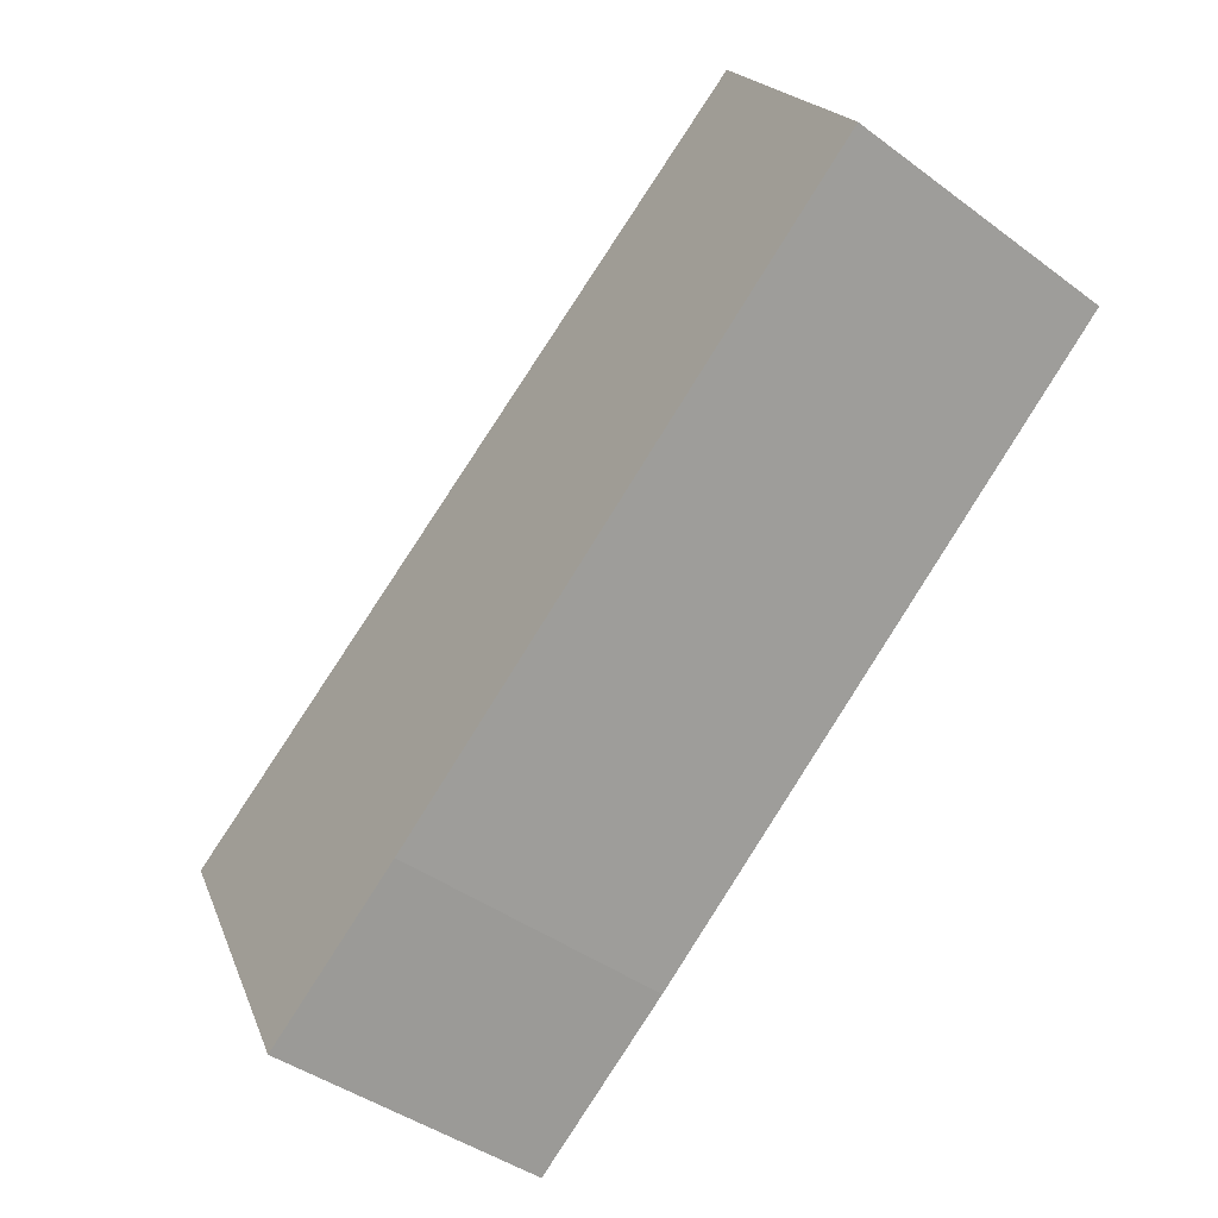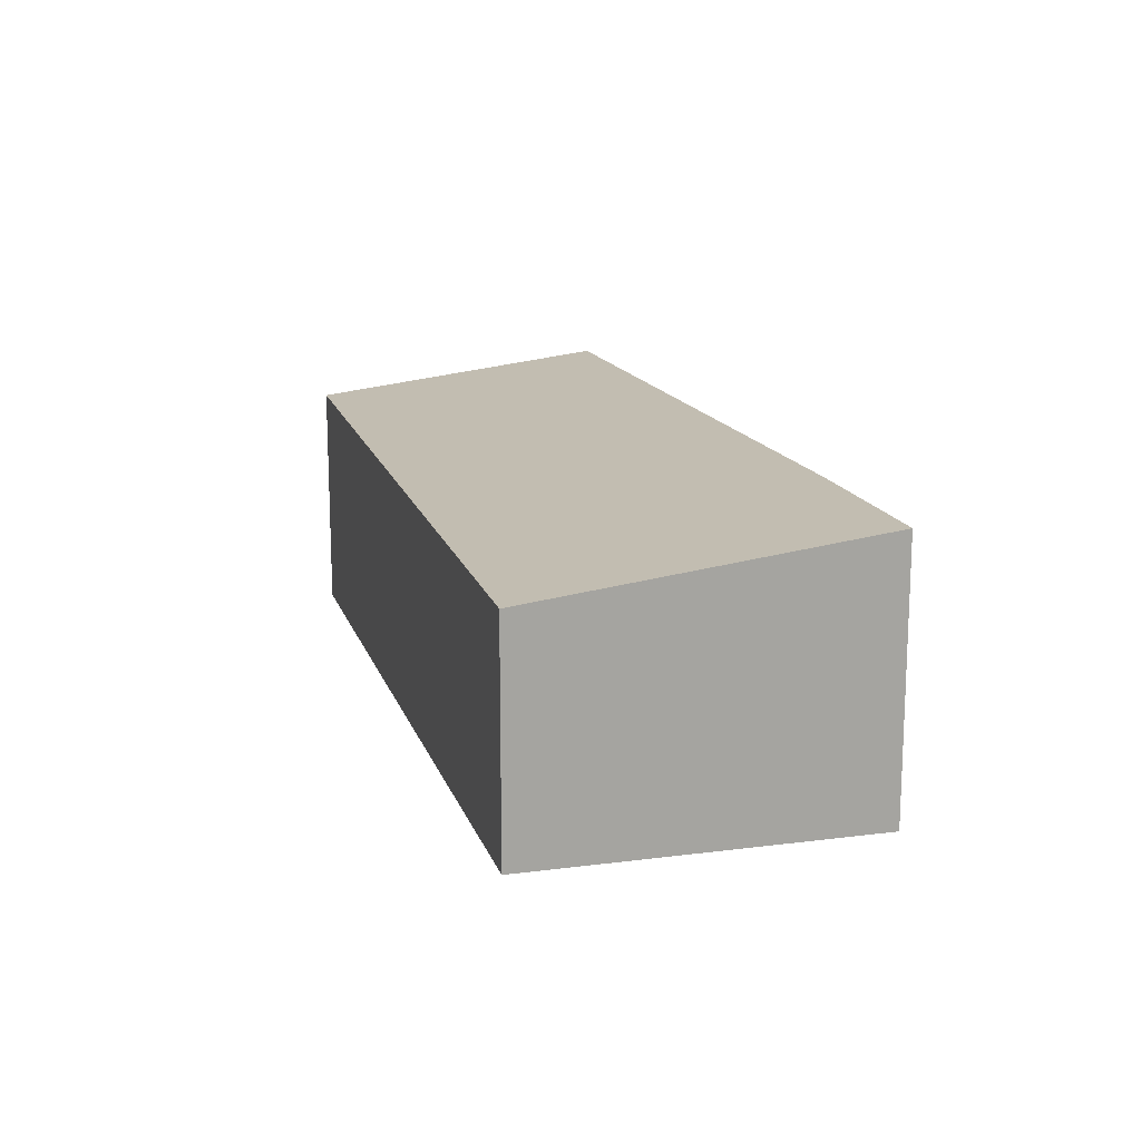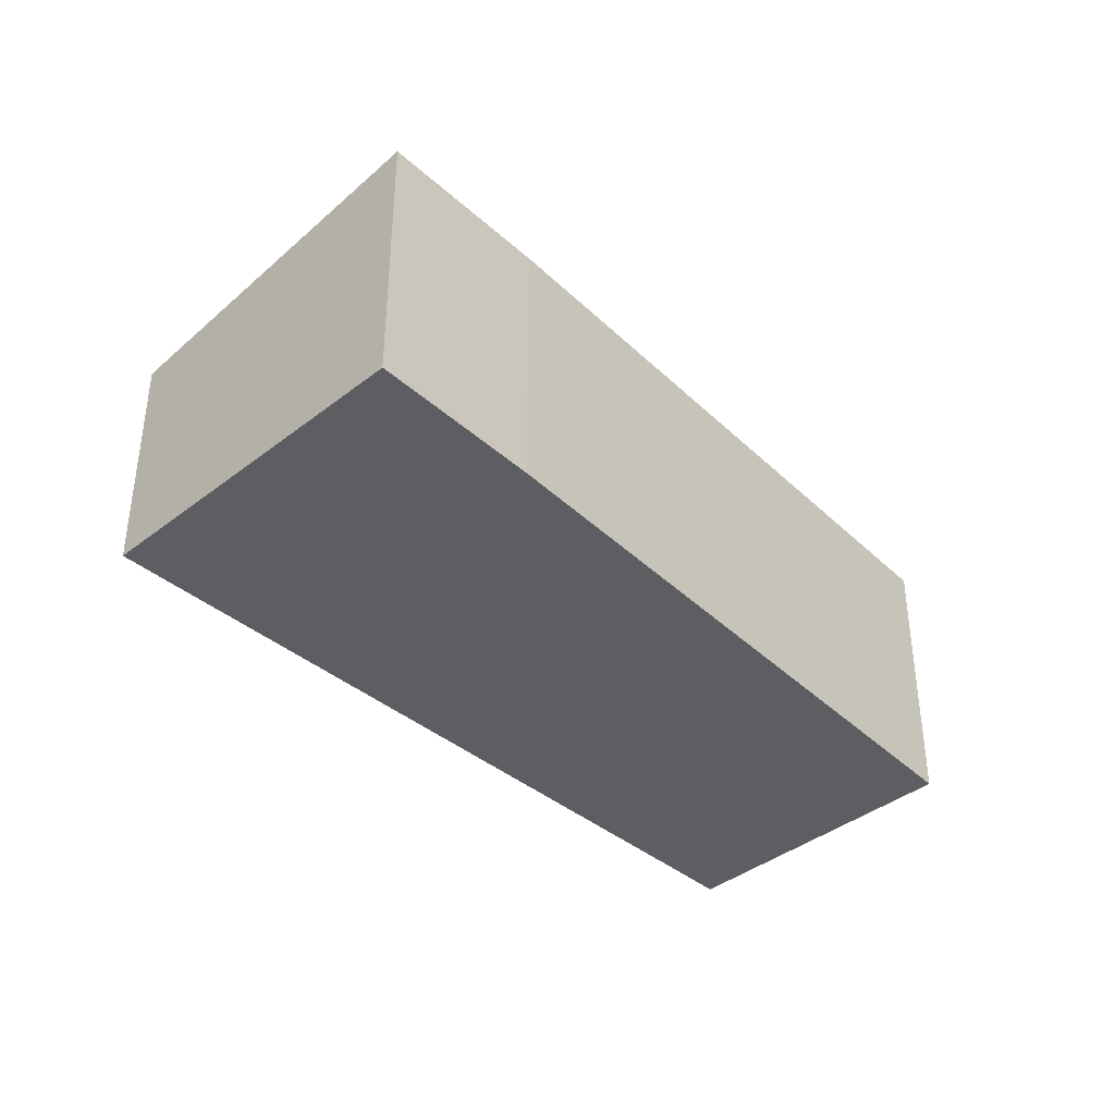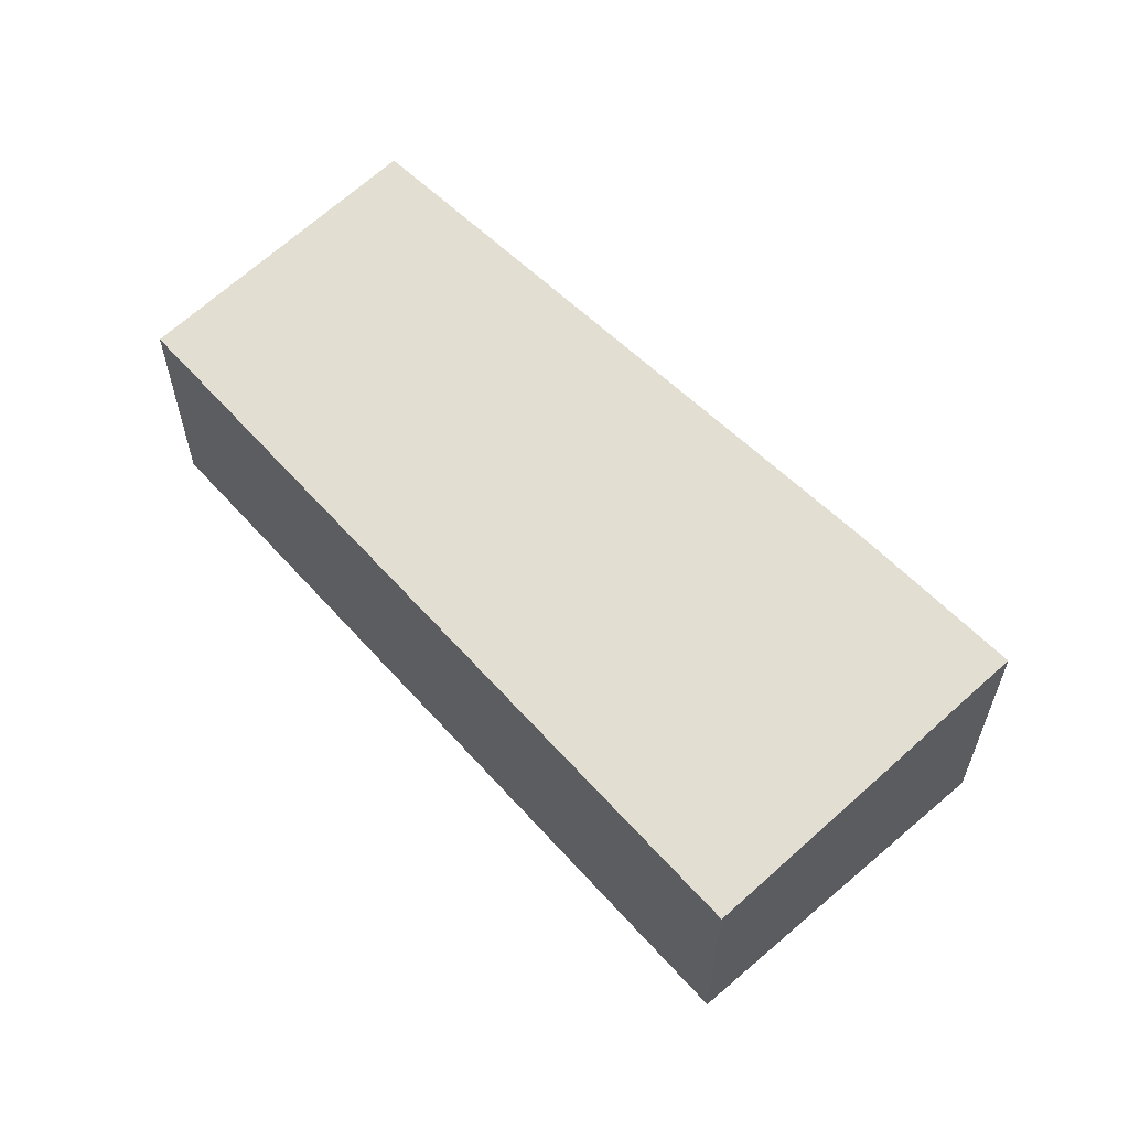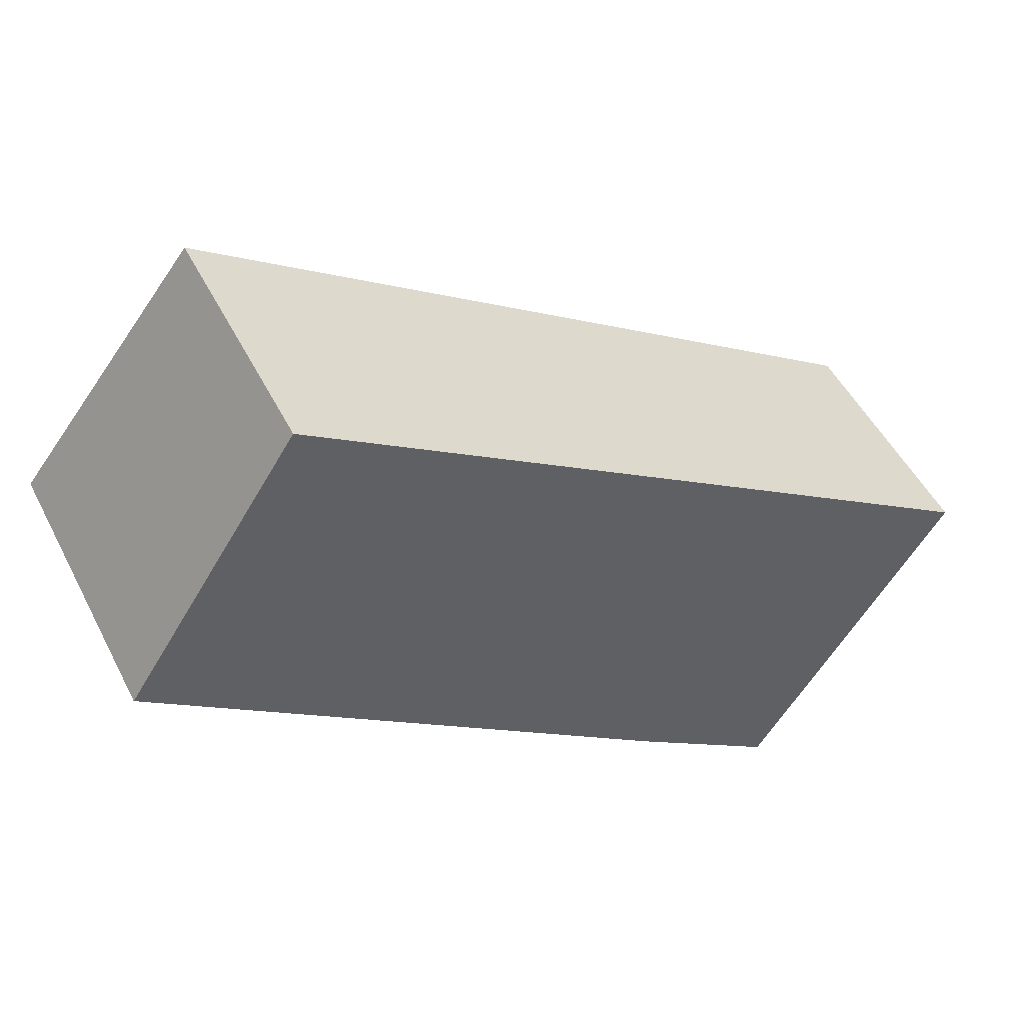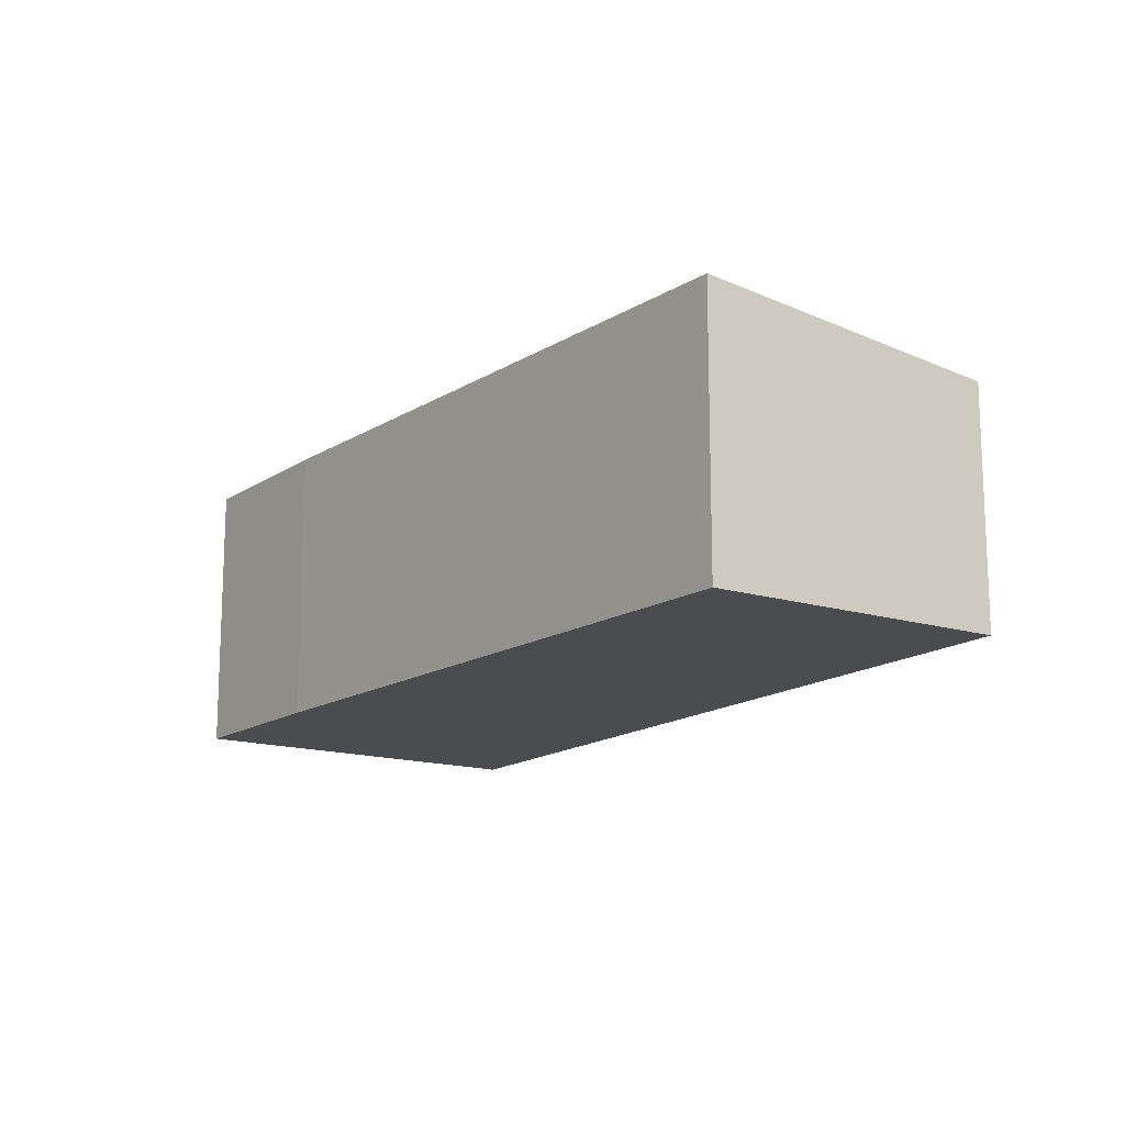
<metadata>
{"format":"obj","ext":"obj","renderer":"f3d","projection":"perspective","resolution":1024,"background":"white","views":[{"elev":-41.6,"azim":-132.0,"up":"+Z"},{"elev":16.4,"azim":108.1,"up":"+Y"},{"elev":-39.2,"azim":167.5,"up":"+Y"},{"elev":60.5,"azim":82.0,"up":"+Y"},{"elev":49.8,"azim":-26.3,"up":"+Z"},{"elev":-15.2,"azim":-90.3,"up":"+Y"}]}
</metadata>
<code>
v  6.762 3.589 -5.143
v  11.05 3.073 -2.858
v  8.66 3.584 -6.51
v  11.21 3.038 -2.61
v  6.978 3.073 0.201
v  0 3.584 2.195e-16
v  2.195 3.112 3.378
v  0 0 0
v  2.195 -2.068e-16 3.378
v  6.978 -1.231e-17 0.201
v  11.21 1.598e-16 -2.61
v  8.66 3.986e-16 -6.51
v  11.05 1.75e-16 -2.858
v  6.762 3.149e-16 -5.143
g defaultobject
f 1 2 3
f 2 1 4
f 4 1 5
f 5 1 6
f 5 6 7
f 8 7 6
f 7 8 9
f 9 5 7
f 5 9 10
f 5 10 4
f 4 10 11
f 2 12 3
f 12 2 4
f 12 4 11
f 12 11 13
f 14 6 1
f 6 14 8
f 3 14 1
f 14 3 12
f 10 13 11
f 13 10 12
f 12 10 14
f 14 10 9
f 14 9 8

</code>
